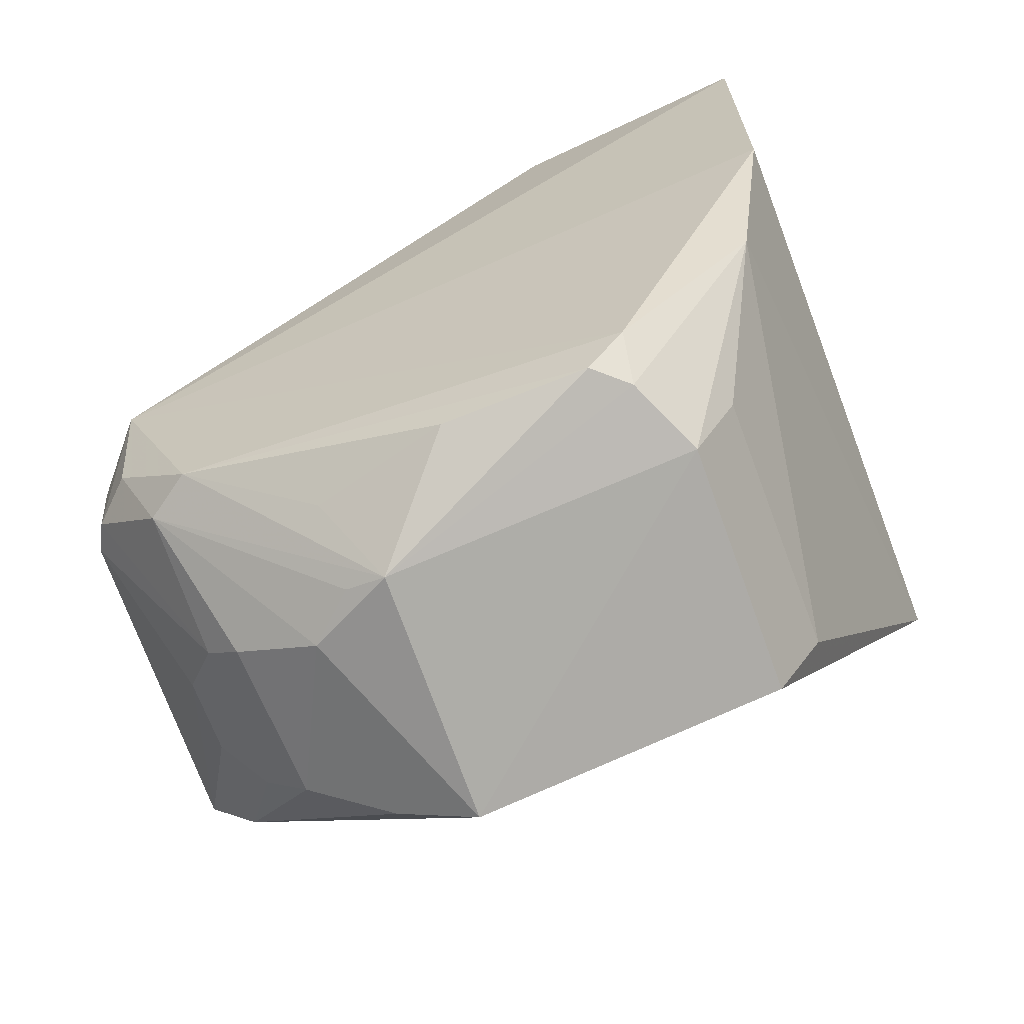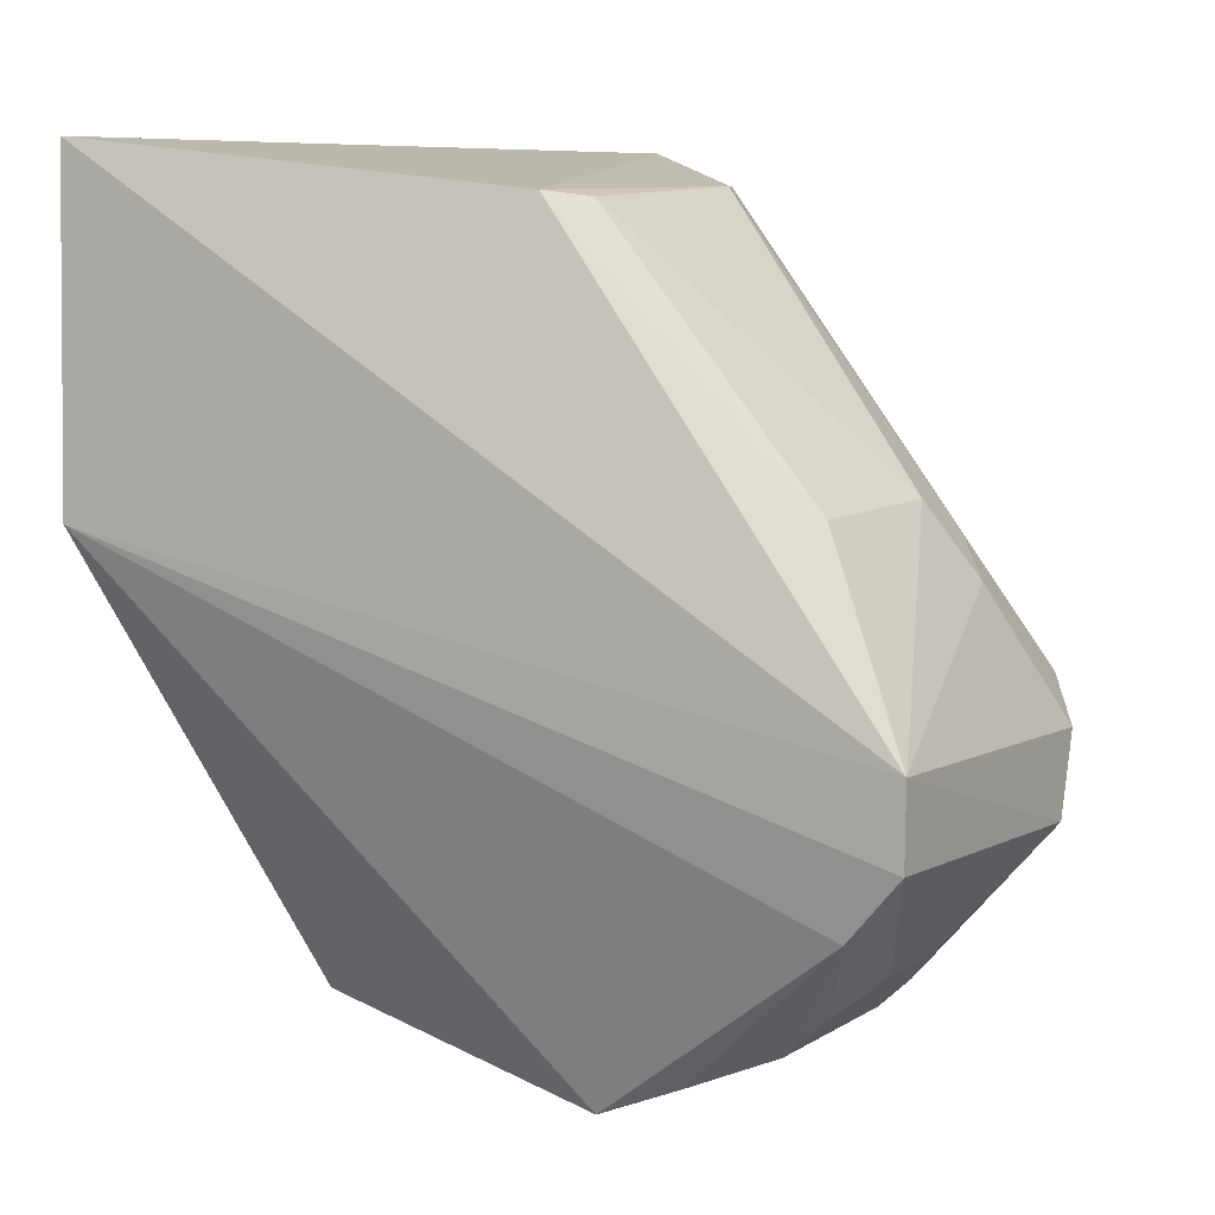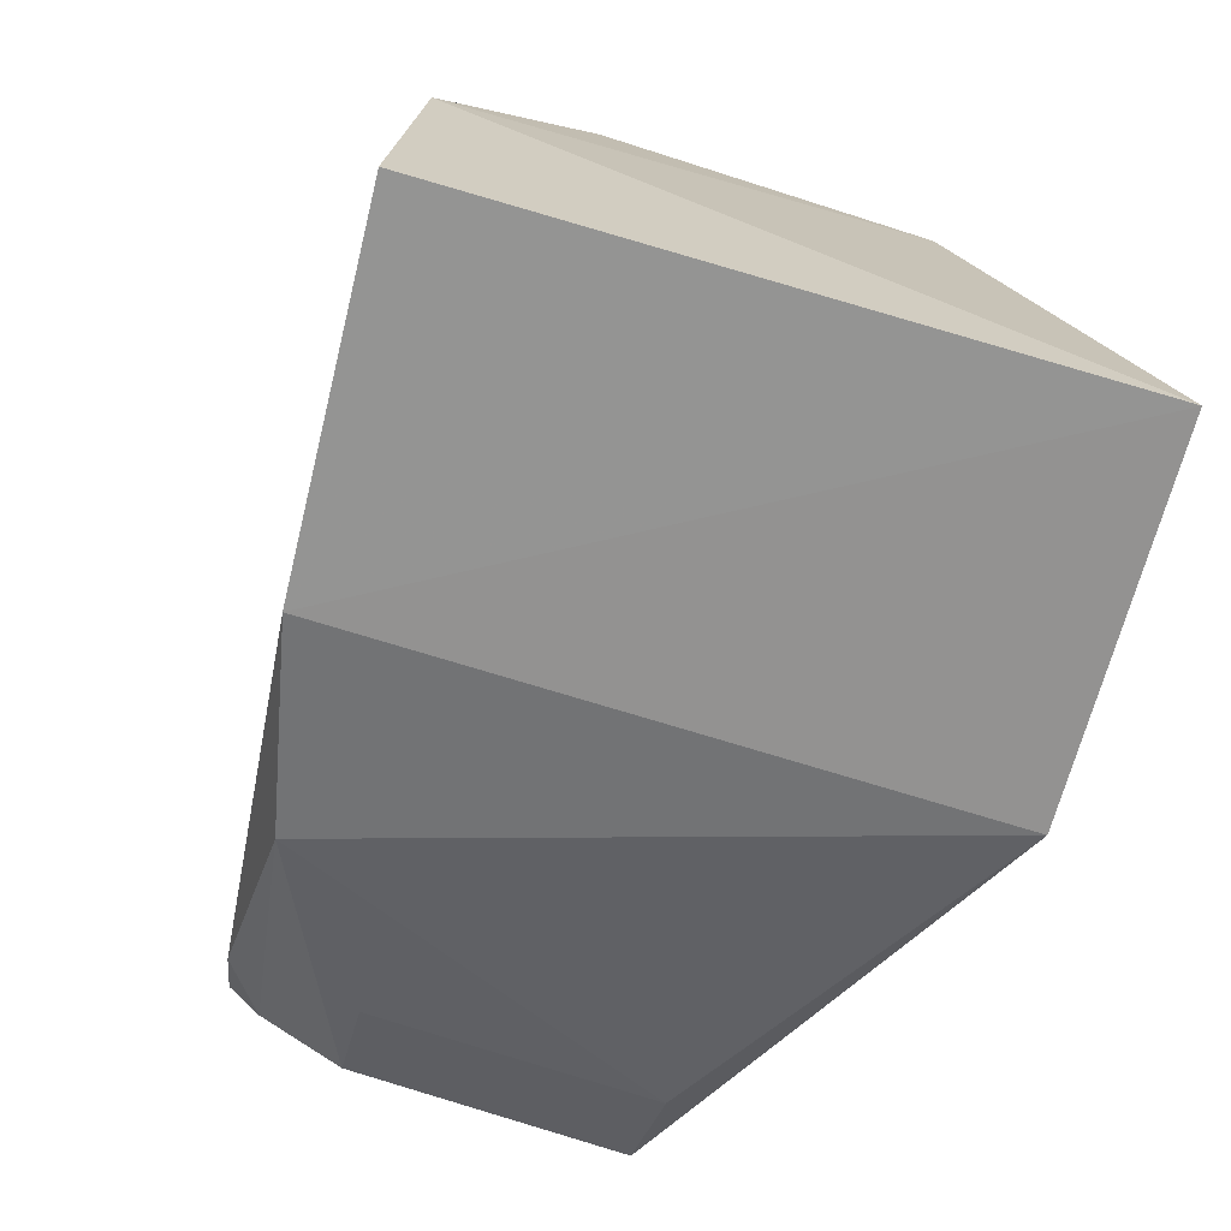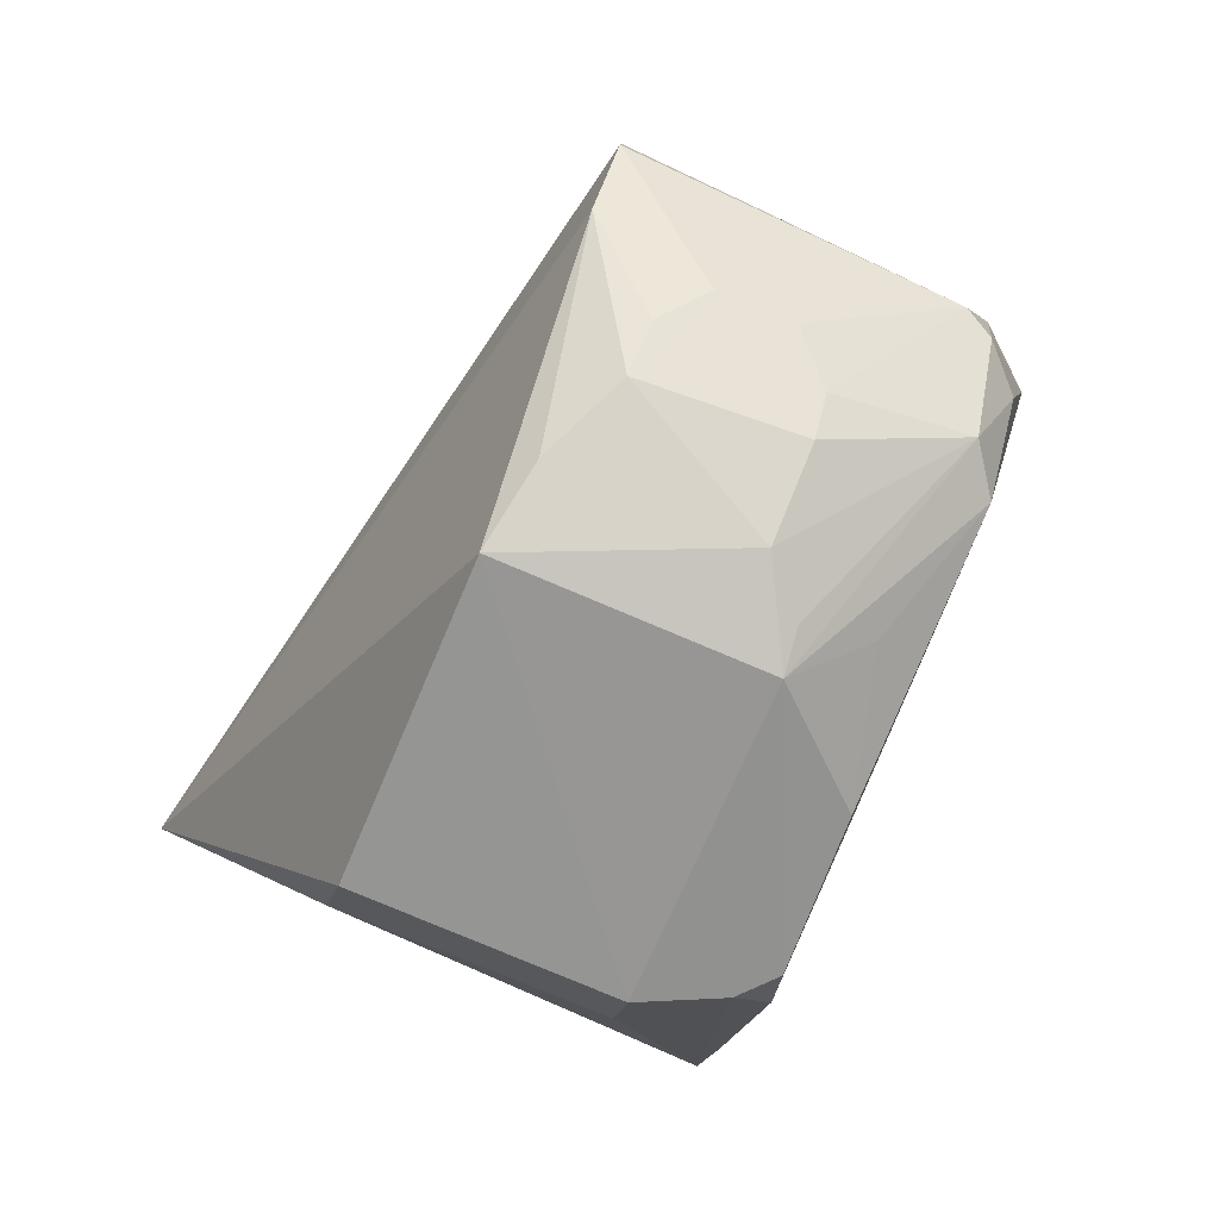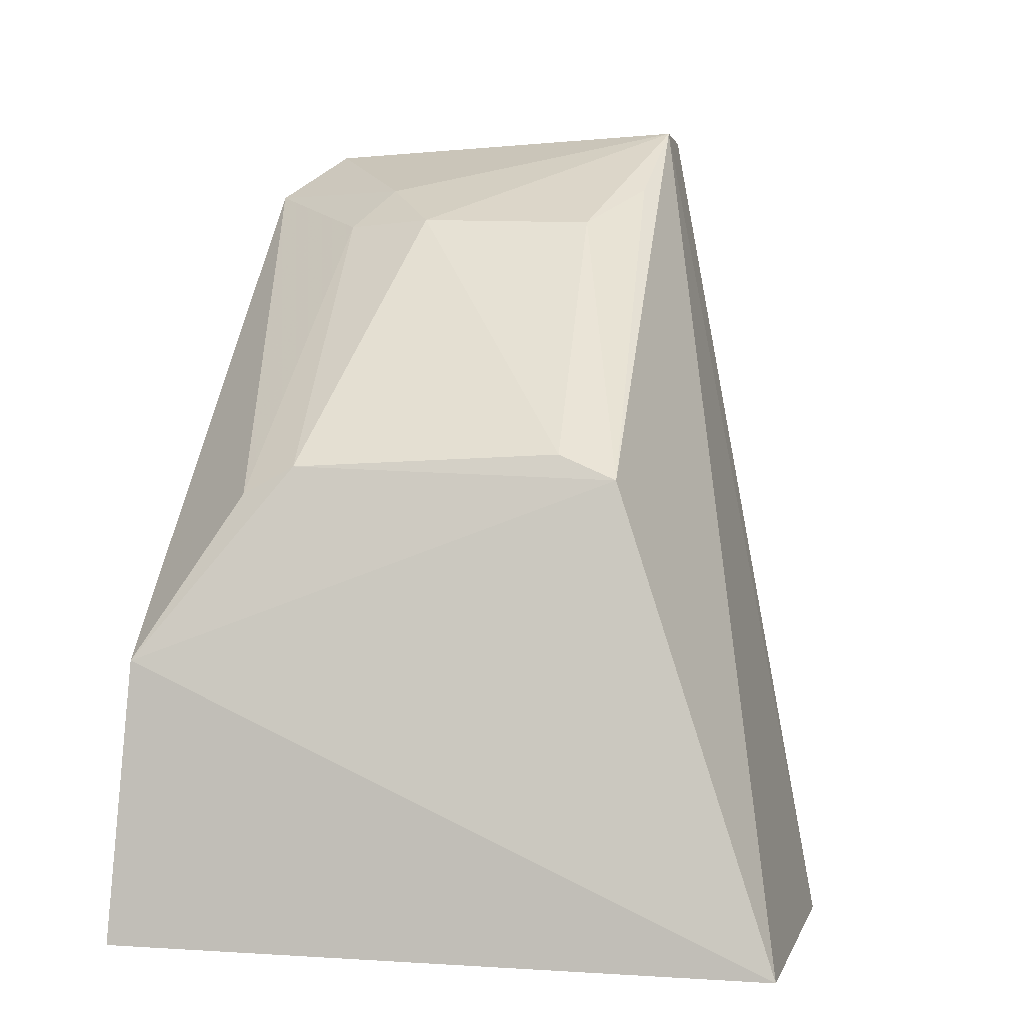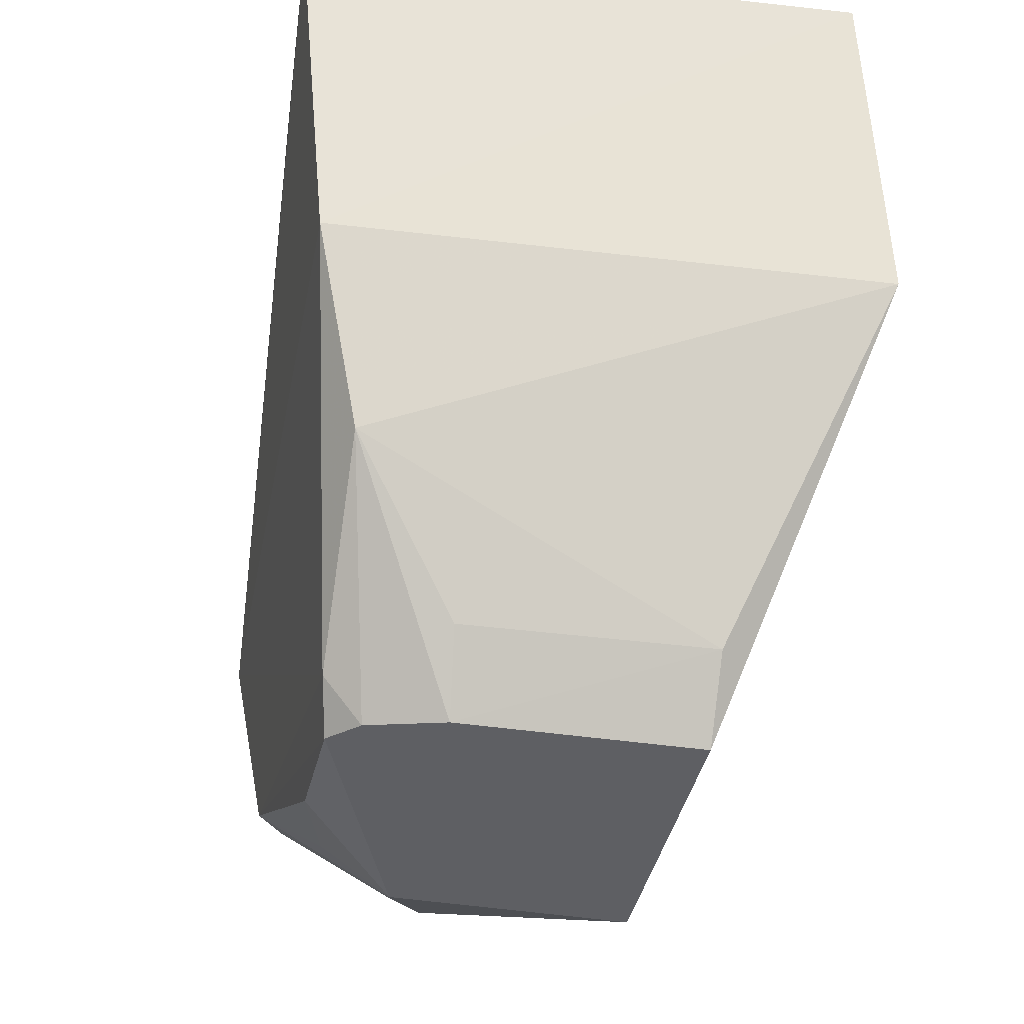
<metadata>
{"format":"obj","ext":"obj","renderer":"f3d","projection":"perspective","resolution":1024,"background":"white","views":[{"elev":-72.1,"azim":109.9,"up":"+Y"},{"elev":11.4,"azim":-56.0,"up":"+Y"},{"elev":-68.2,"azim":161.0,"up":"+Z"},{"elev":-78.2,"azim":-23.1,"up":"+Y"},{"elev":-0.2,"azim":-172.4,"up":"+Z"},{"elev":-30.6,"azim":166.8,"up":"+Y"}]}
</metadata>
<code>
v 0.02239 -0.008191 0.0604
v 0.02447 -0.01853 0.05299
v 0.02918 0.02159 0.01504
v -0.005731 0.02327 0.01419
v 0.001335 -0.01522 0.05816
v 0.002557 -0.02425 0.02461
v 0.01949 0.02034 0.04009
v 0.02592 -0.006129 0.05766
v 0.02035 -0.01296 0.06085
v 0.02444 -0.02117 0.0264
v 0.02731 0.001711 0.01549
v -0.007299 0.002784 0.01489
v 0.002441 -0.02776 0.04278
v 0.02786 0.02165 0.02994
v 0.001661 -0.006336 0.06126
v 0.01506 0.0048 0.05479
v 0.02203 -0.01357 0.05997
v 0.02443 -0.009996 0.0181
v 0.01481 -0.02334 0.05294
v 0.02209 -0.02385 0.02671
v 0.002478 0.02082 0.03931
v 0.0222 0.02014 0.03866
v 0.001438 -0.01123 0.06136
v 0.01988 0.002305 0.05473
v 0.01768 0.0002052 0.05712
v 0.02428 -0.01349 0.0577
v 0.002507 -0.01928 0.02181
v 0.005638 -0.02358 0.05229
v 0.01465 -0.02131 0.05501
v 0.02259 -0.01853 0.05563
v 0.01753 -0.02415 0.02461
v 0.01744 -0.02744 0.04276
v 0.02361 -0.02405 0.03731
v 0.005492 0.0204 0.04066
v 0.003316 -0.02564 0.04749
v 0.01461 -0.02628 0.04793
v 0.008078 -0.01893 0.05717
v 0.01789 -0.0194 0.022
v 0.02384 -0.02394 0.02872
v 0.02138 -0.02344 0.0454
v 0.005615 0.004929 0.05449
v 0.01719 -0.02646 0.04517
v 0.005837 -0.02102 0.05491
v 0.01235 -0.01896 0.05728
v 0.002689 -0.0001498 0.05697
f 10 8 2
f 11 4 3
f 11 3 8
f 11 8 10
f 12 4 11
f 13 12 6
f 13 5 12
f 14 3 4
f 14 8 3
f 15 9 1
f 15 4 12
f 17 8 1
f 17 1 9
f 18 11 10
f 18 12 11
f 20 18 10
f 21 14 4
f 21 7 14
f 21 4 15
f 22 14 7
f 22 8 14
f 23 9 15
f 23 15 12
f 23 12 5
f 24 7 16
f 24 22 7
f 24 8 22
f 25 16 15
f 25 15 1
f 25 24 16
f 25 1 8
f 25 8 24
f 26 2 8
f 26 8 17
f 27 6 12
f 27 12 18
f 29 17 9
f 30 29 19
f 30 17 29
f 30 26 17
f 30 2 26
f 31 13 6
f 31 18 20
f 31 6 27
f 32 31 20
f 32 13 31
f 32 2 30
f 34 16 7
f 34 7 21
f 35 28 5
f 35 5 13
f 36 19 28
f 36 13 32
f 36 30 19
f 36 35 13
f 36 28 35
f 37 28 19
f 37 19 29
f 38 31 27
f 38 27 18
f 38 18 31
f 39 20 10
f 39 10 2
f 39 2 33
f 39 33 32
f 39 32 20
f 40 33 2
f 40 2 32
f 40 32 33
f 41 34 21
f 41 15 16
f 41 16 34
f 42 36 32
f 42 32 30
f 42 30 36
f 43 37 23
f 43 23 5
f 43 5 28
f 43 28 37
f 44 37 29
f 44 29 9
f 44 9 23
f 44 23 37
f 45 41 21
f 45 21 15
f 45 15 41

</code>
